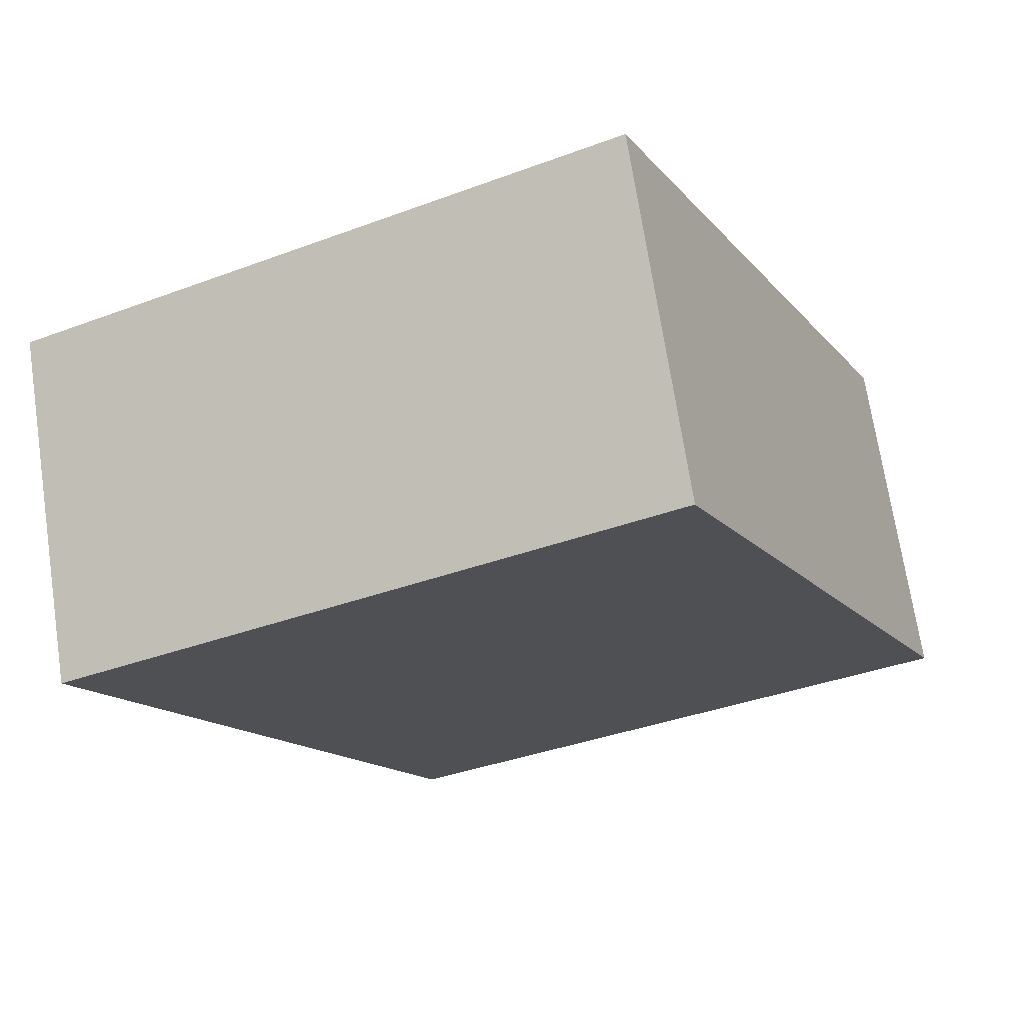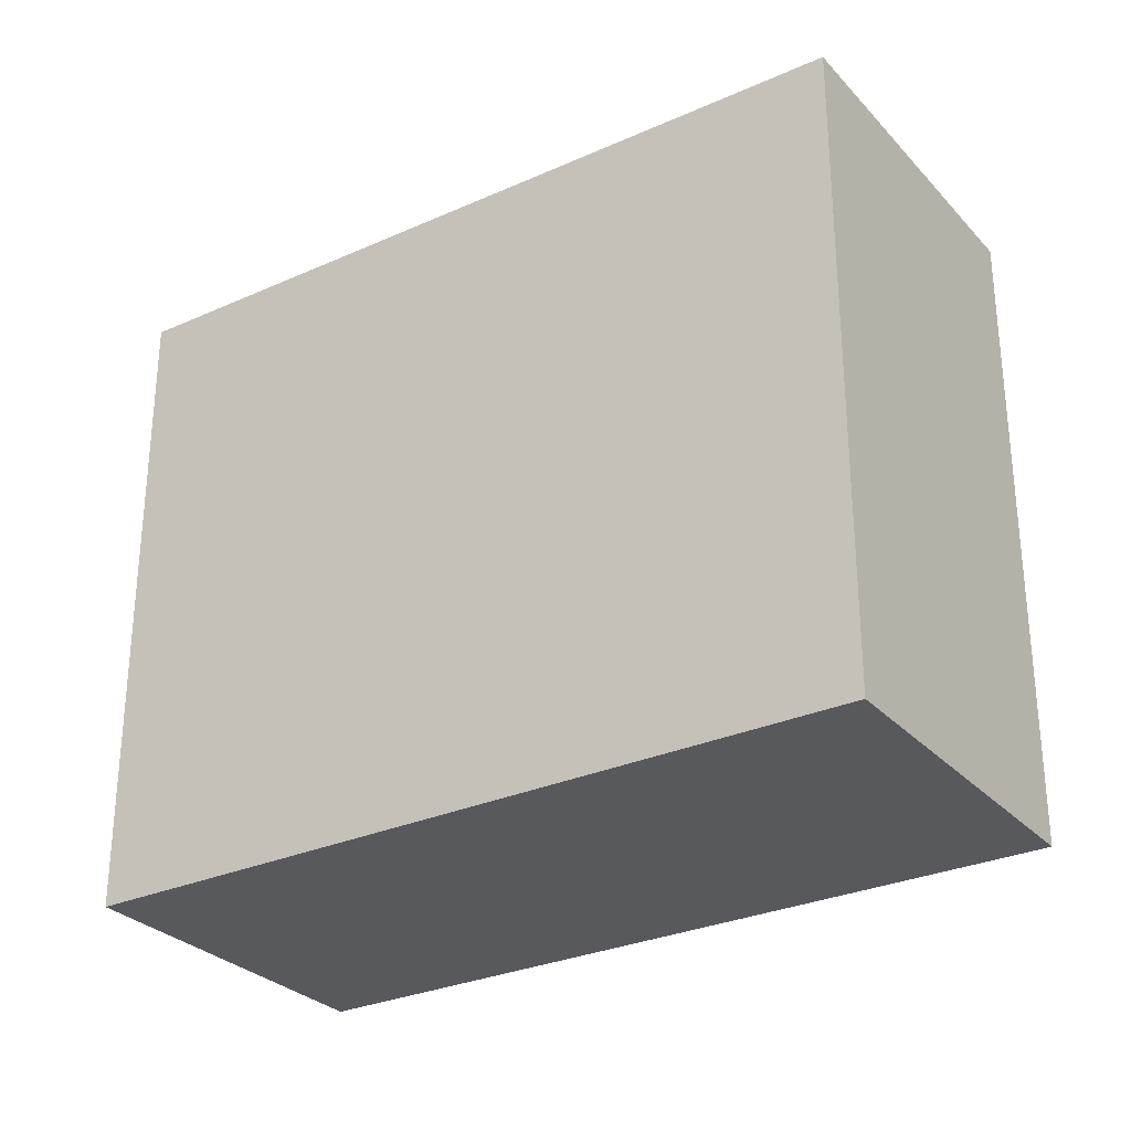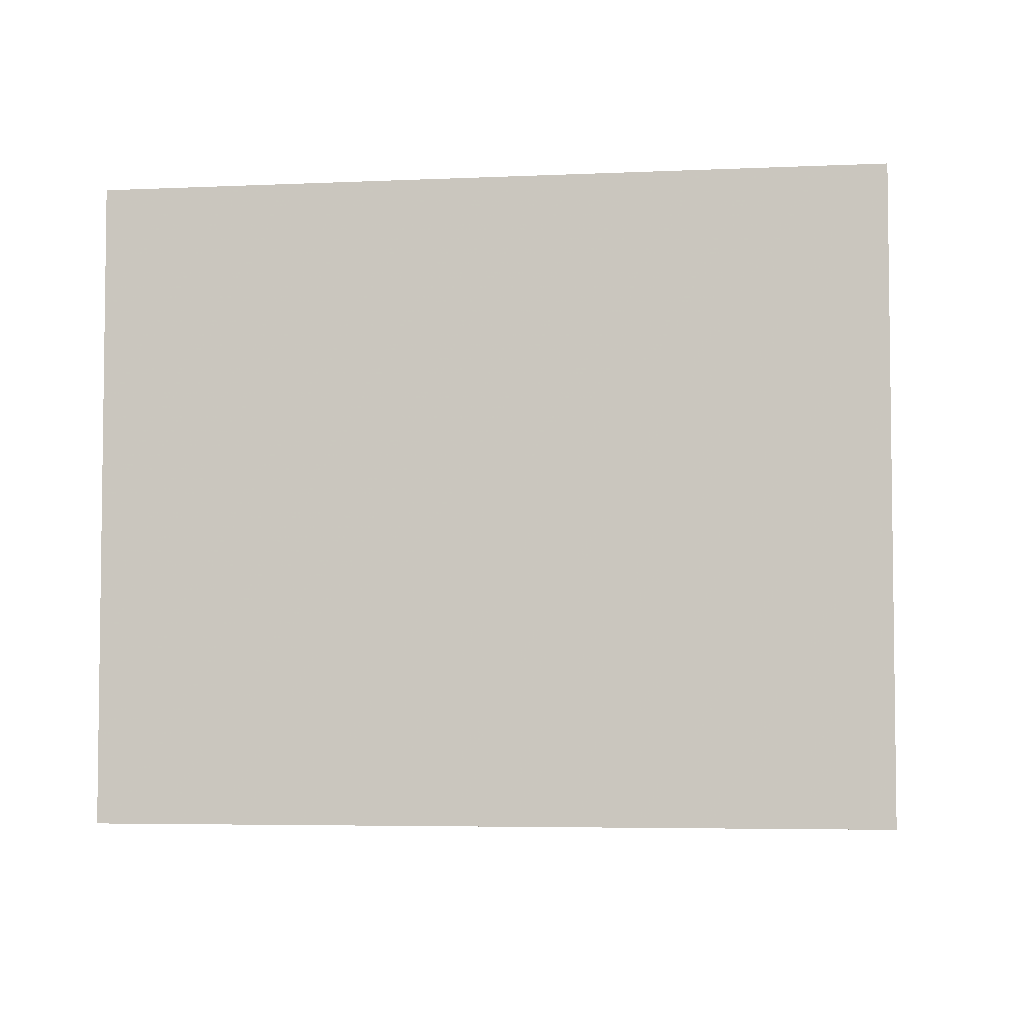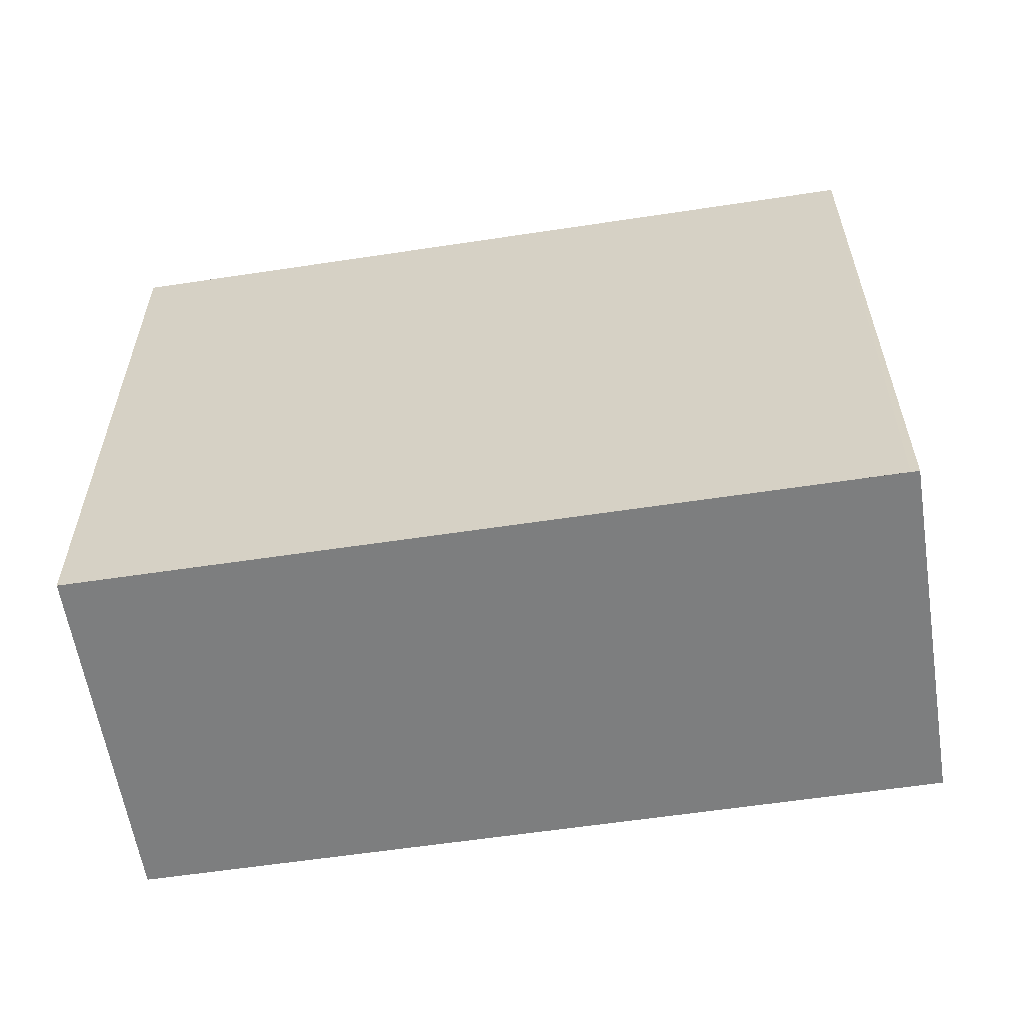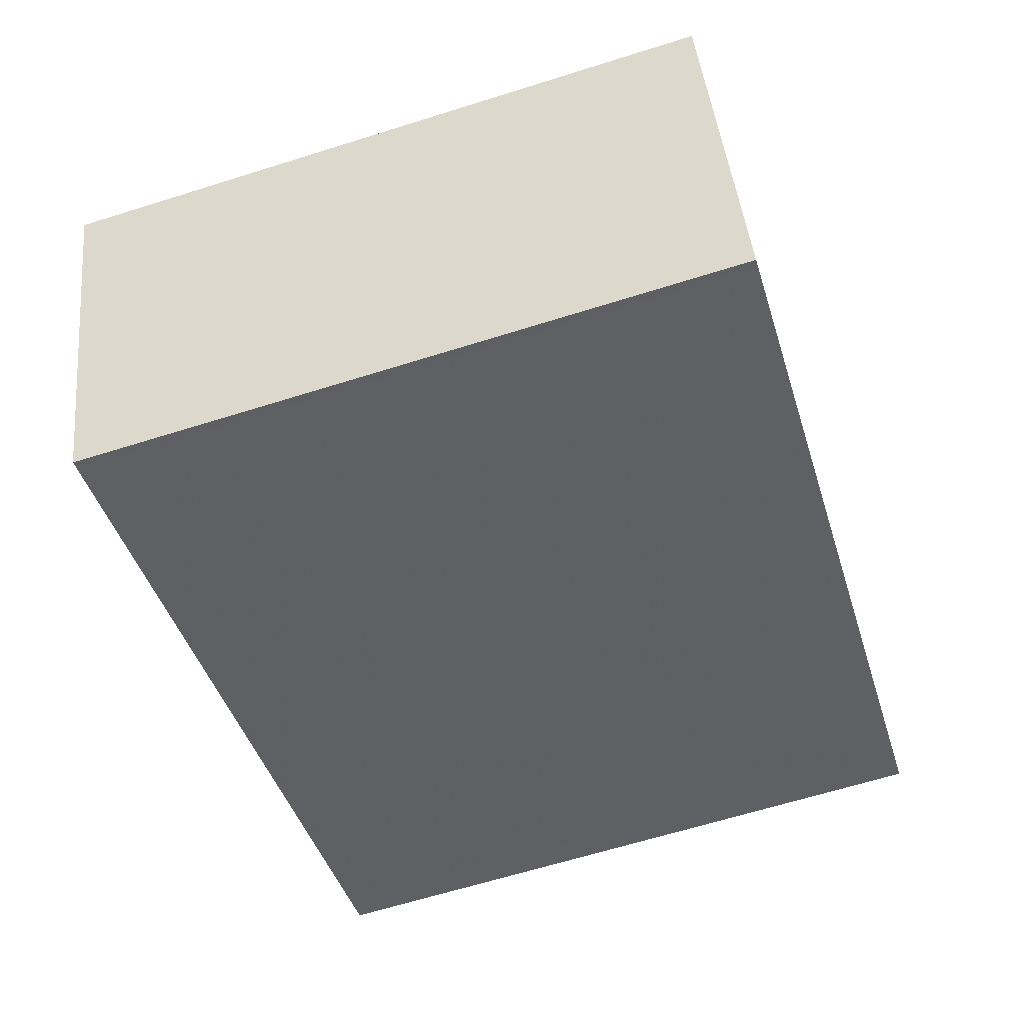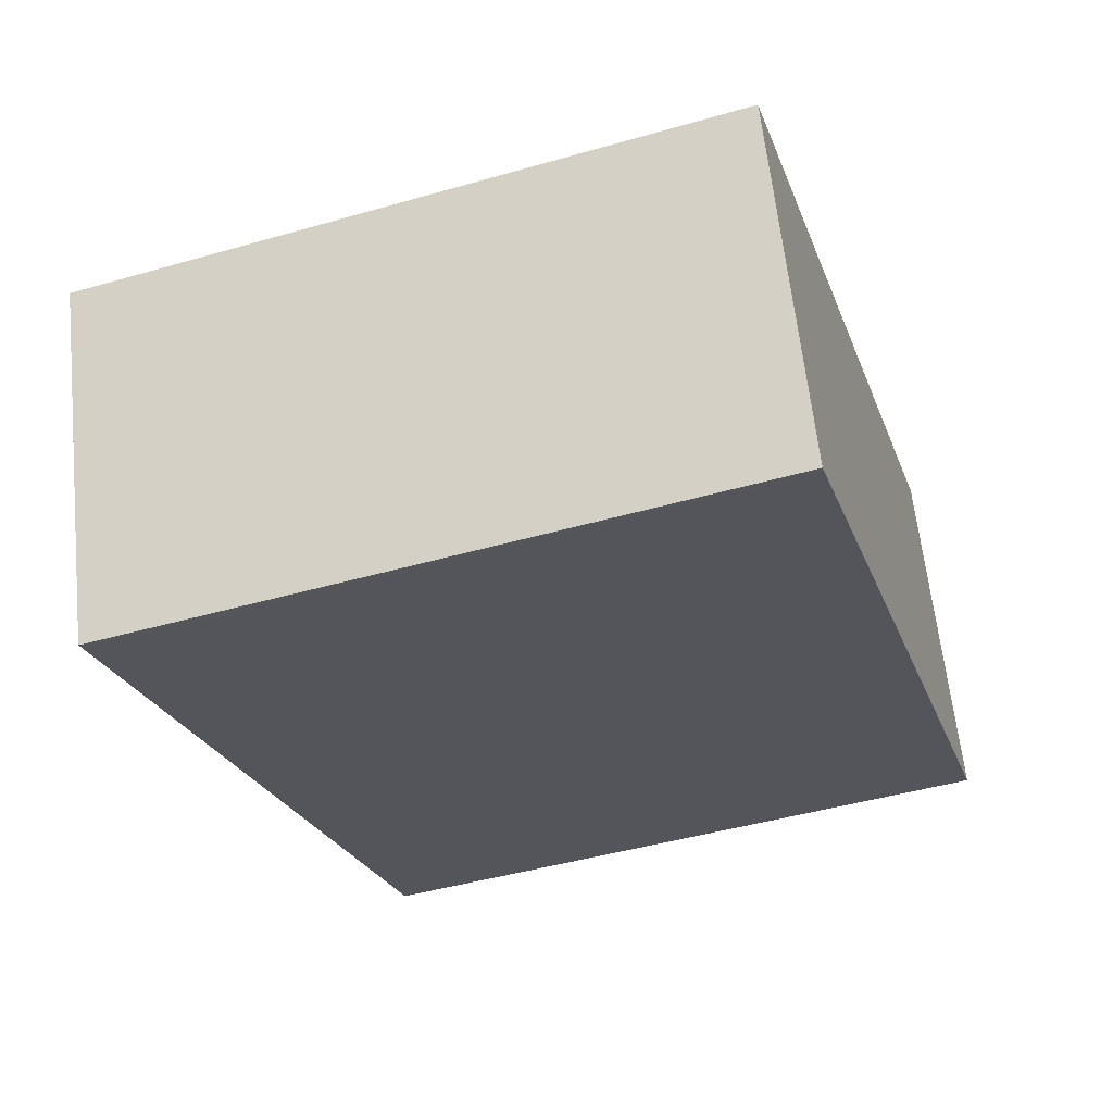
<metadata>
{"format":"obj","ext":"obj","renderer":"f3d","projection":"perspective","resolution":1024,"background":"white","views":[{"elev":-36.5,"azim":-64.0,"up":"+Y"},{"elev":-29.3,"azim":53.9,"up":"+Z"},{"elev":-4.7,"azim":-151.7,"up":"+Z"},{"elev":-59.3,"azim":-150.8,"up":"+Z"},{"elev":-64.1,"azim":-72.4,"up":"+Y"},{"elev":-45.5,"azim":-71.7,"up":"+Y"}]}
</metadata>
<code>
v 287.2 -2440 2.936
v 290.6 -2439 2.928
v 291.1 -2440 2.926
v 287.8 -2441 2.934
v 290.6 -2439 2.928
v 291.1 -2440 2.926
v 290.6 -2439 2.928
v 290.6 -2439 2.928
v 287.2 -2440 2.936
v 291.1 -2440 2.926
v 291.1 -2440 2.926
v 287.7 -2441 2.934
v 287.3 -2440 2.936
v 287.8 -2441 2.934
v 287.8 -2441 2.934
v 287.2 -2440 2.936
v 287.2 -2440 2.936
v 287.2 -2440 2.936
v 287.2 -2440 4.441e-16
v 287.2 -2440 -4.441e-16
v 290.6 -2439 2.928
v 290.6 -2439 2.928
v 290.6 -2439 4.441e-16
v 290.6 -2439 0
v 291.1 -2440 2.926
v 291.1 -2440 2.926
v 291.1 -2440 4.441e-16
v 291.1 -2440 0
v 287.7 -2441 2.934
v 287.8 -2441 2.934
v 287.8 -2441 -4.441e-16
v 287.7 -2441 4.441e-16
v 290.6 -2439 2.928
v 290.6 -2439 2.928
v 290.6 -2439 0
v 290.6 -2439 4.441e-16
v 287.8 -2441 2.934
v 291.1 -2440 2.926
v 291.1 -2440 0
v 287.8 -2441 4.441e-16
v 291.1 -2440 2.926
v 290.6 -2439 2.928
v 290.6 -2439 0
v 291.1 -2440 0
v 287.2 -2440 2.936
v 287.2 -2440 2.936
v 287.2 -2440 0
v 287.2 -2440 4.441e-16
v 291.1 -2440 2.926
v 291.1 -2440 2.926
v 291.1 -2440 0
v 291.1 -2440 4.441e-16
v 287.2 -2440 2.936
v 287.7 -2441 2.934
v 287.7 -2441 4.441e-16
v 287.2 -2440 0
v 287.8 -2441 2.934
v 287.8 -2441 2.934
v 287.8 -2441 4.441e-16
v 287.8 -2441 -4.441e-16
v 290.6 -2439 2.928
v 287.2 -2440 2.936
v 287.2 -2440 -4.441e-16
v 290.6 -2439 0
v 287.2 -2440 0
v 290.6 -2439 0
v 291.1 -2440 0
v 287.8 -2441 0
f 15 4 12 14
f 11 3 6 10
f 7 5 2 8
f 13 9 1 16
f 10 7 8 11
f 14 12 9 13
f 13 7 10 14
f 14 10 6 15
f 16 5 7 13
f 18 19 20 17
f 22 23 24 21
f 26 27 28 25
f 30 31 32 29
f 34 35 36 33
f 38 39 40 37
f 42 43 44 41
f 46 47 48 45
f 50 51 52 49
f 54 55 56 53
f 58 59 60 57
f 62 63 64 61
f 66 67 68 65

</code>
